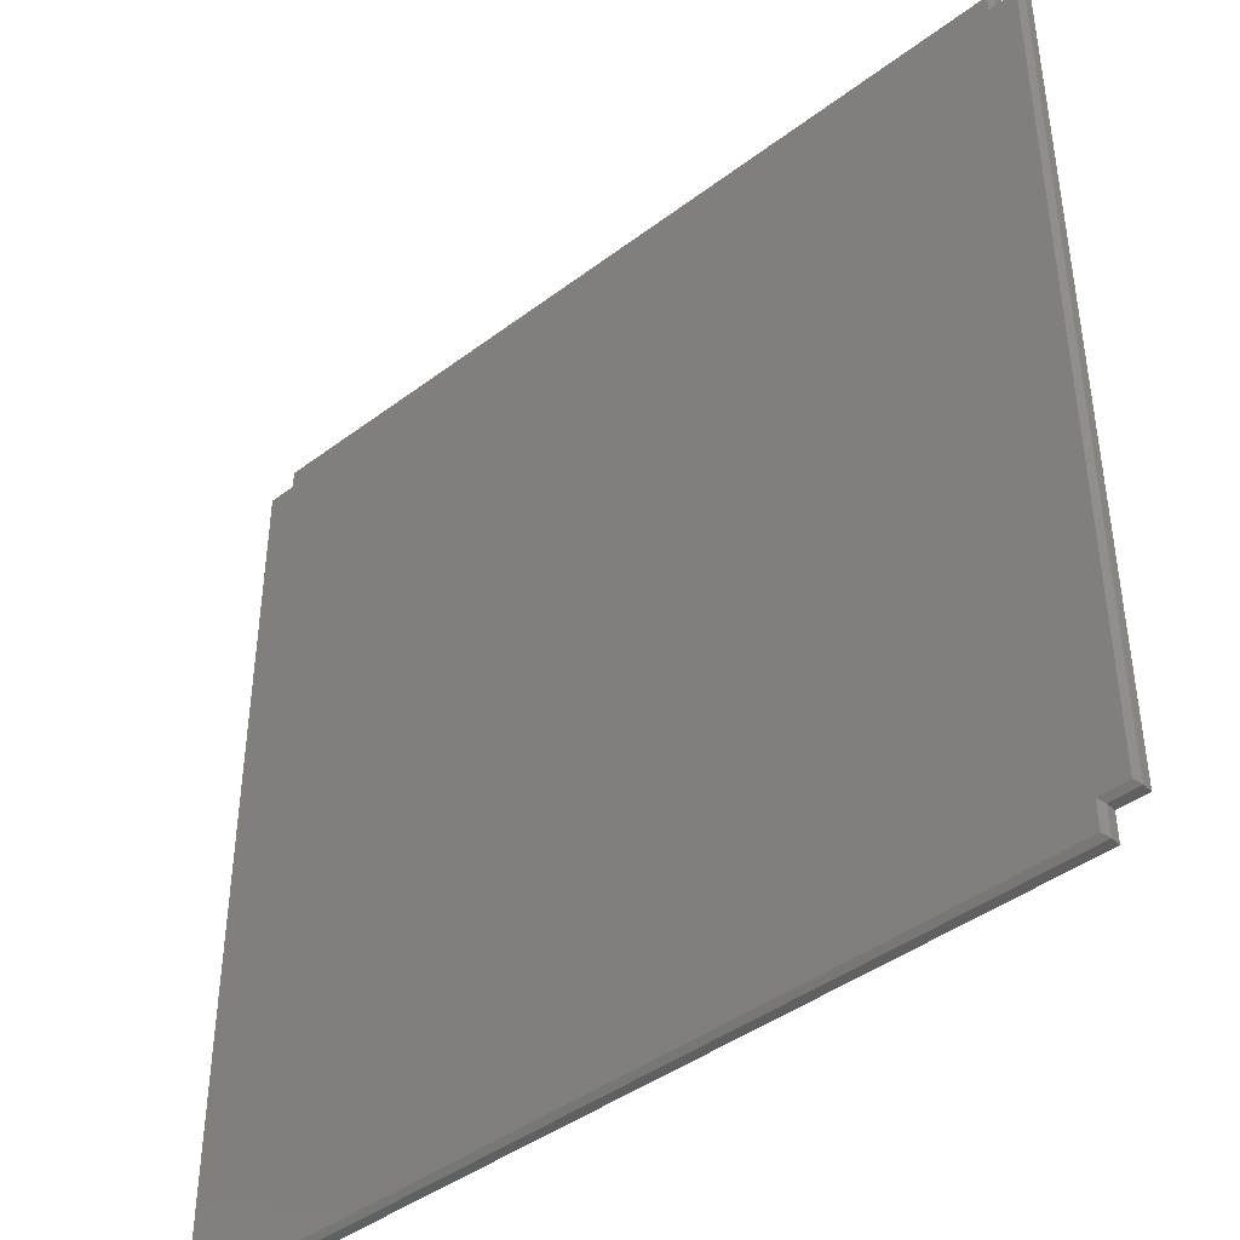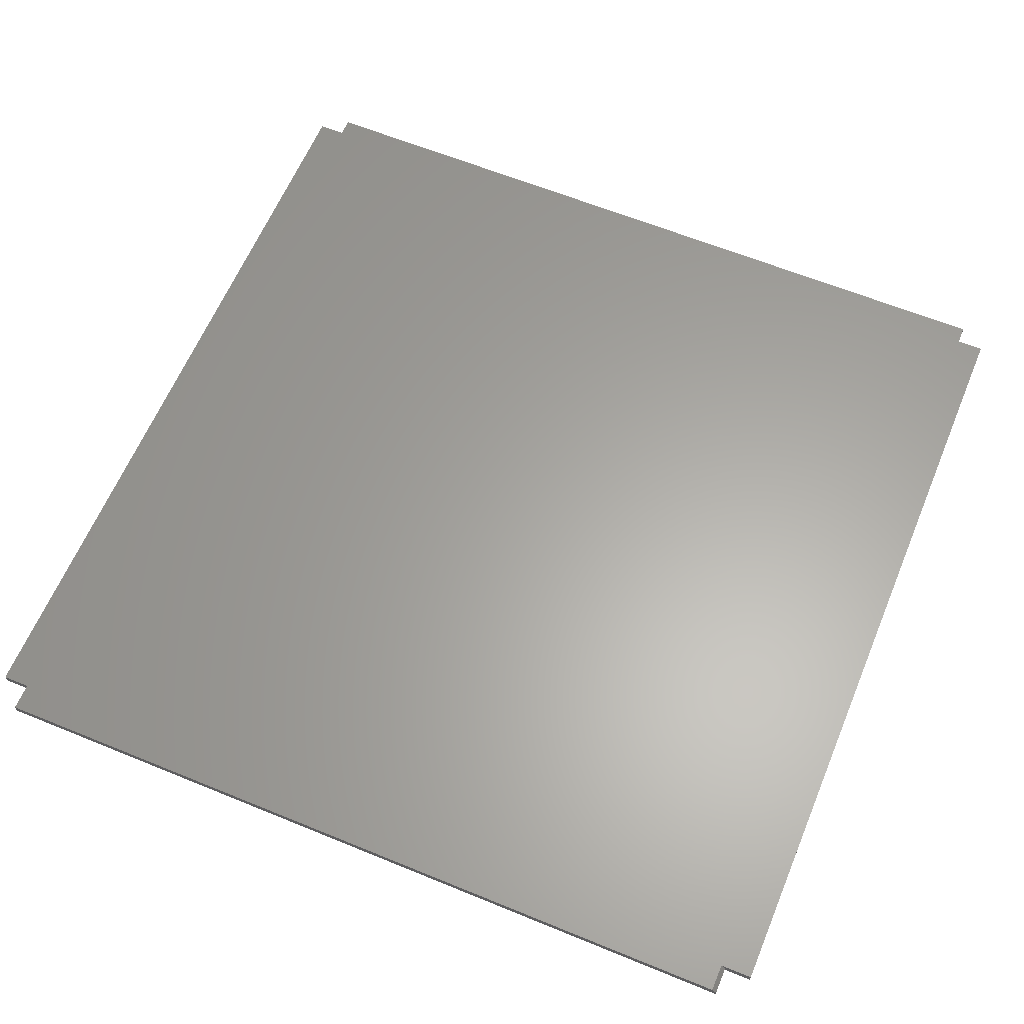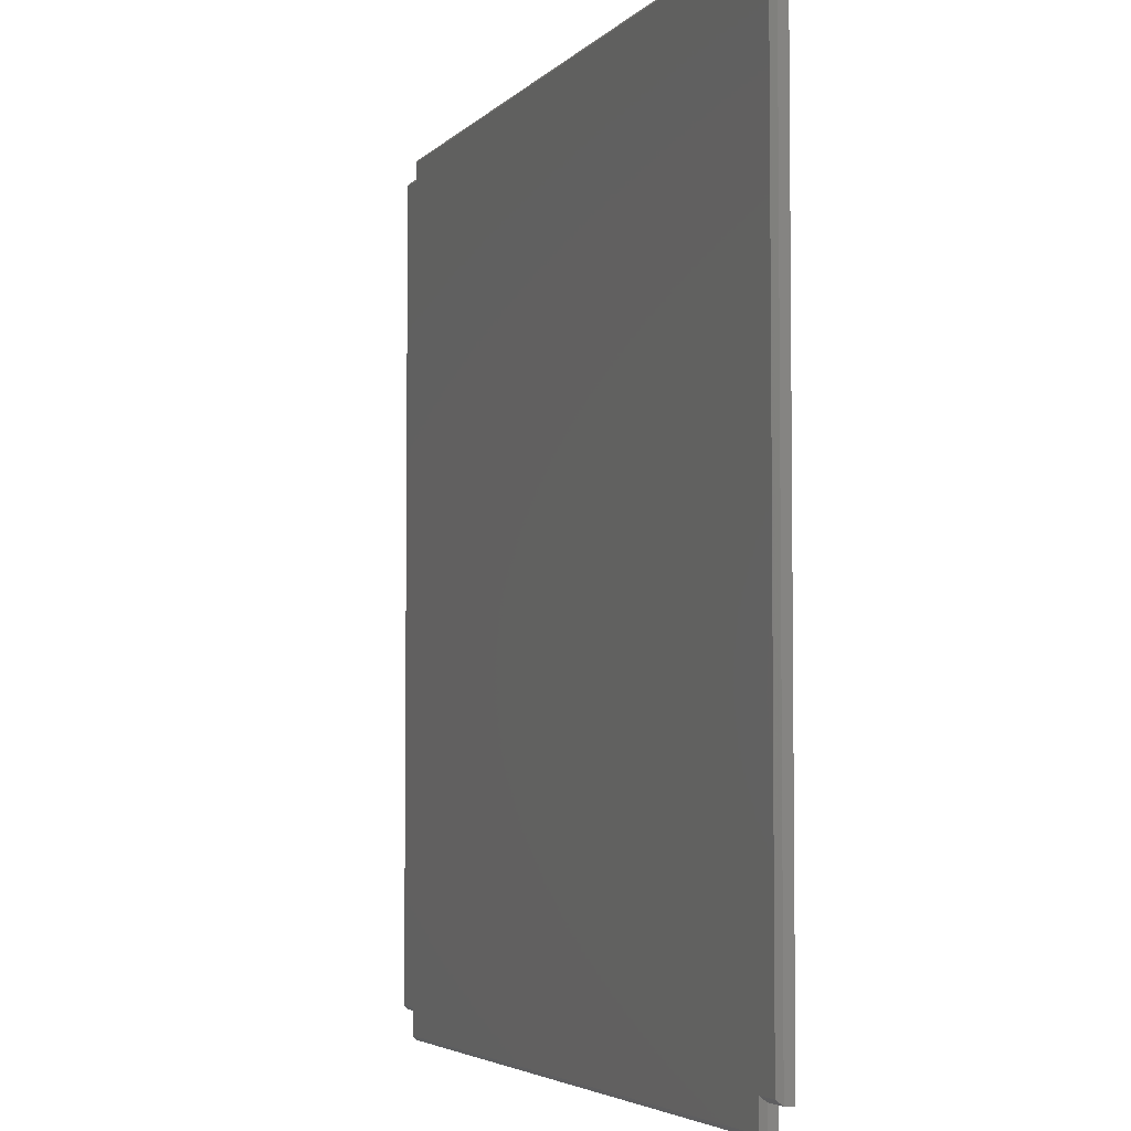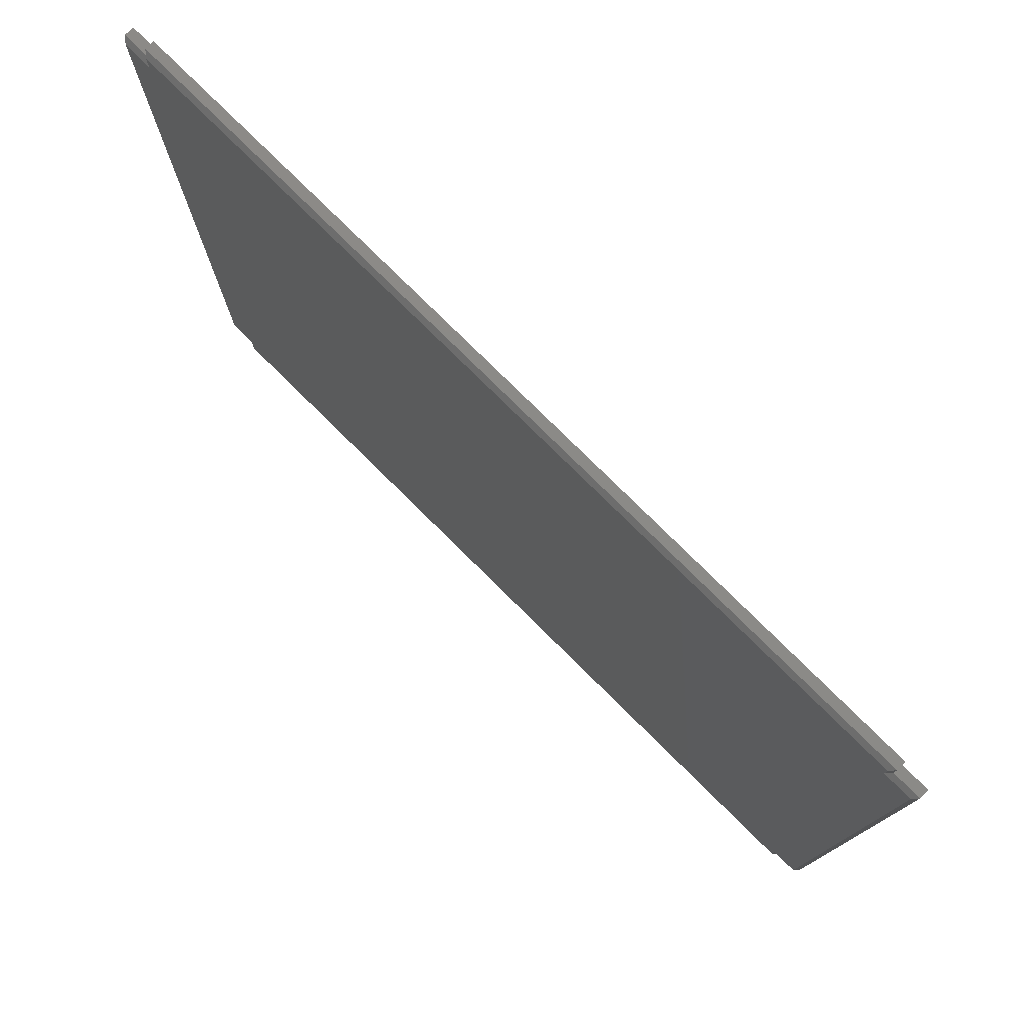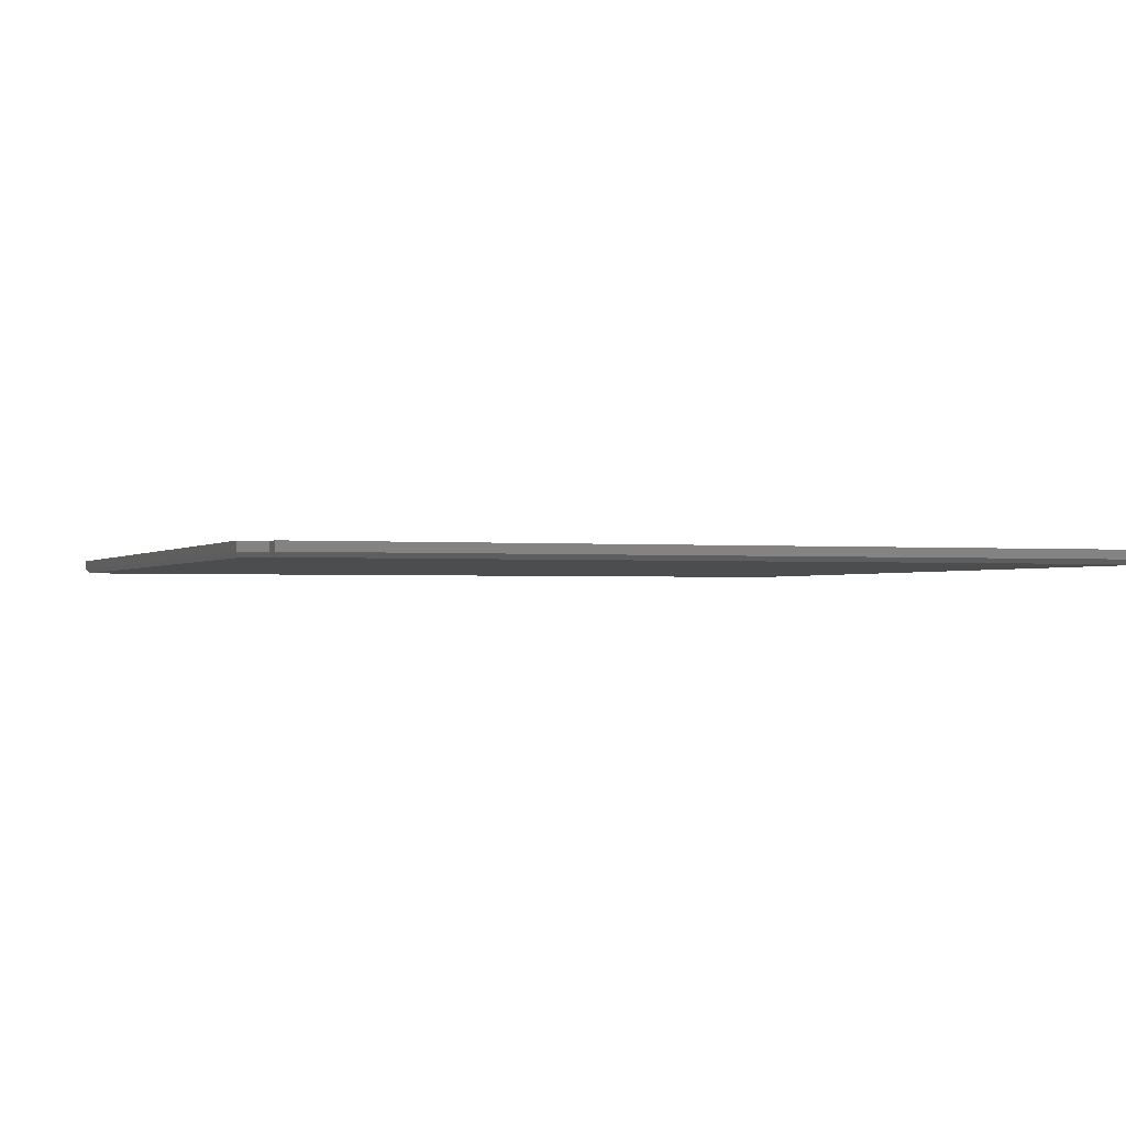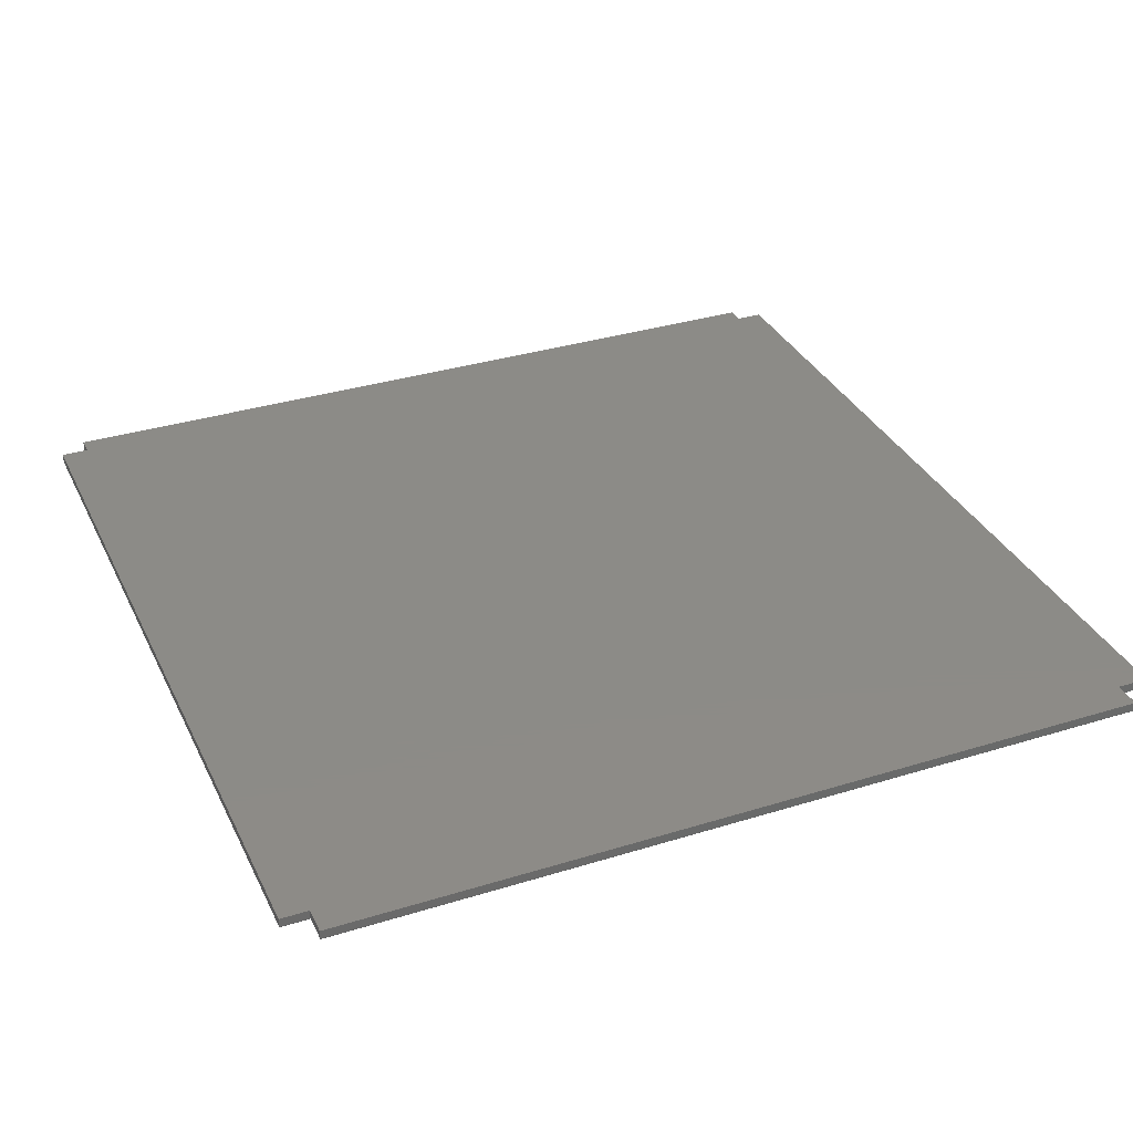
<metadata>
{"format":"stl","ext":"stl","renderer":"f3d","projection":"perspective","resolution":1024,"background":"white","views":[{"elev":-42.7,"azim":-138.1,"up":"+Y"},{"elev":62.2,"azim":22.6,"up":"+Z"},{"elev":-4.3,"azim":-110.7,"up":"+Y"},{"elev":78.2,"azim":-135.3,"up":"+Y"},{"elev":-1.2,"azim":159.8,"up":"+Z"},{"elev":33.7,"azim":-22.9,"up":"+Z"}]}
</metadata>
<code>
# stl→obj: 38 verts, 72 faces
v 0.75 -0.7109 0.02344
v 0.75 -0.7109 0.007812
v 0.75 0.7101 0.02344
v 0.75 0.7101 0.007812
v 0.7026 -0.7583 0.01562
v 0.7026 -0.7583 0.007812
v 0.7026 -0.7109 0.01562
v 0.7026 -0.7109 0.007812
v -0.7026 -0.7583 0.02344
v -0.7026 -0.7583 0.007812
v 0.6948 -0.7583 0.02344
v -0.75 -0.7109 0.02344
v -0.7026 -0.7109 0.02344
v 0.6948 -0.7109 0.02344
v 0.7026 0.7101 0.02344
v -0.7026 0.7101 0.02344
v -0.75 0.7101 0.02344
v -0.7026 0.7417 0.02344
v 0.7026 0.7417 0.02344
v 0.7026 0.7417 0.007812
v -0.7026 0.7417 0.007812
v 0.7422 0.7023 0
v 0.7422 -0.7031 0
v 0.6948 -0.7031 0
v -0.6948 -0.7031 0
v -0.7422 -0.7031 0
v -0.7422 0.7023 0
v -0.6948 0.7023 0
v 0.6948 0.7023 0
v -0.6948 0.7339 0
v 0.6948 0.7339 0
v -0.6948 -0.7505 0
v 0.6948 -0.7505 0
v -0.75 0.7101 0.007812
v -0.75 -0.7109 0.007812
v -0.7026 0.7101 0.007812
v 0.7026 0.7101 0.007812
v -0.7026 -0.7109 0.007812
f 1 2 3
f 3 2 4
f 5 6 7
f 7 6 8
f 9 10 11
f 11 10 6
f 11 6 5
f 3 12 13
f 3 13 14
f 3 14 1
f 12 3 15
f 12 15 16
f 12 16 17
f 16 15 18
f 18 15 19
f 9 11 13
f 13 11 14
f 1 14 7
f 1 7 8
f 1 8 2
f 19 20 18
f 18 20 21
f 11 5 14
f 14 5 7
f 22 23 24
f 22 24 25
f 22 25 26
f 26 27 28
f 26 28 29
f 26 29 22
f 28 30 29
f 29 30 31
f 32 25 33
f 33 25 24
f 17 34 12
f 12 34 35
f 16 36 17
f 17 36 34
f 18 21 16
f 16 21 36
f 15 37 19
f 19 37 20
f 3 4 15
f 15 4 37
f 13 38 9
f 9 38 10
f 12 35 13
f 13 35 38
f 36 28 34
f 34 28 27
f 21 30 36
f 36 30 28
f 20 31 21
f 21 31 30
f 37 29 20
f 20 29 31
f 4 22 37
f 37 22 29
f 2 23 4
f 4 23 22
f 8 24 2
f 2 24 23
f 6 33 8
f 8 33 24
f 10 32 6
f 6 32 33
f 38 25 10
f 10 25 32
f 35 26 38
f 38 26 25
f 34 27 35
f 35 27 26

</code>
